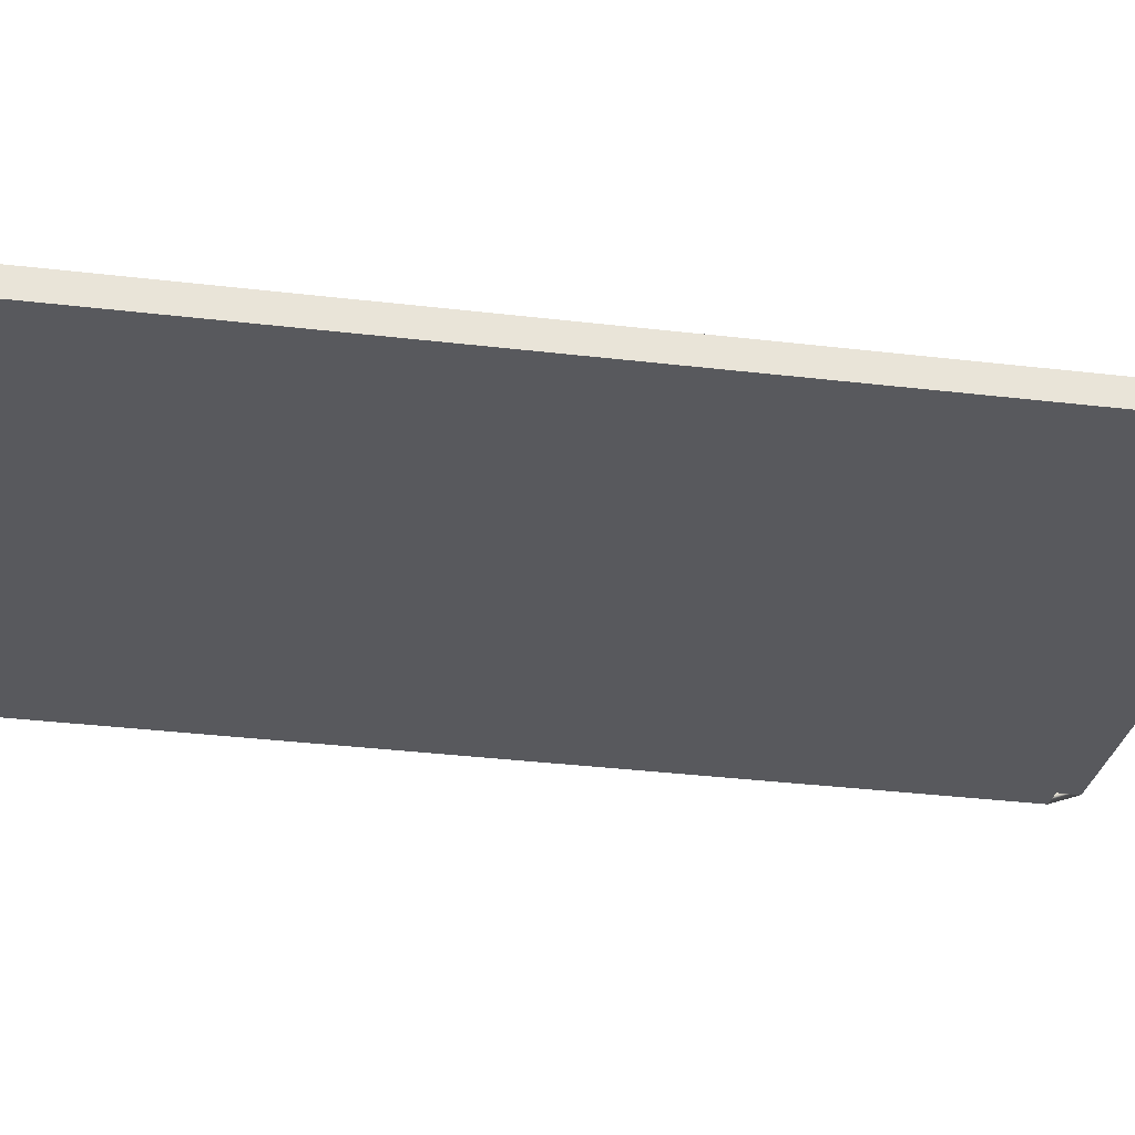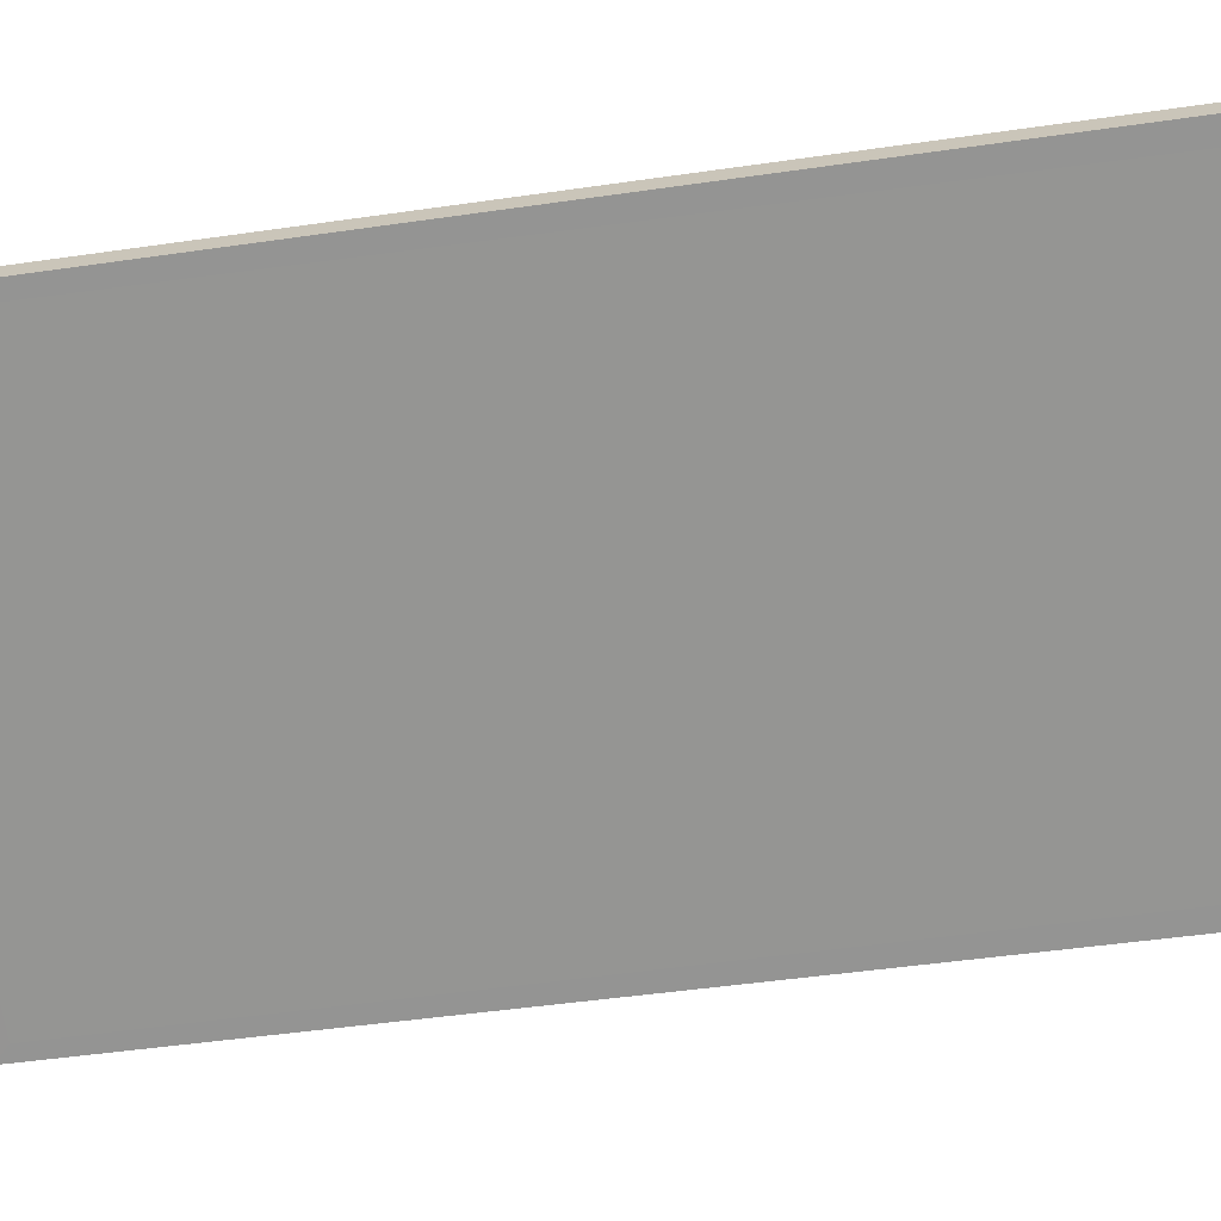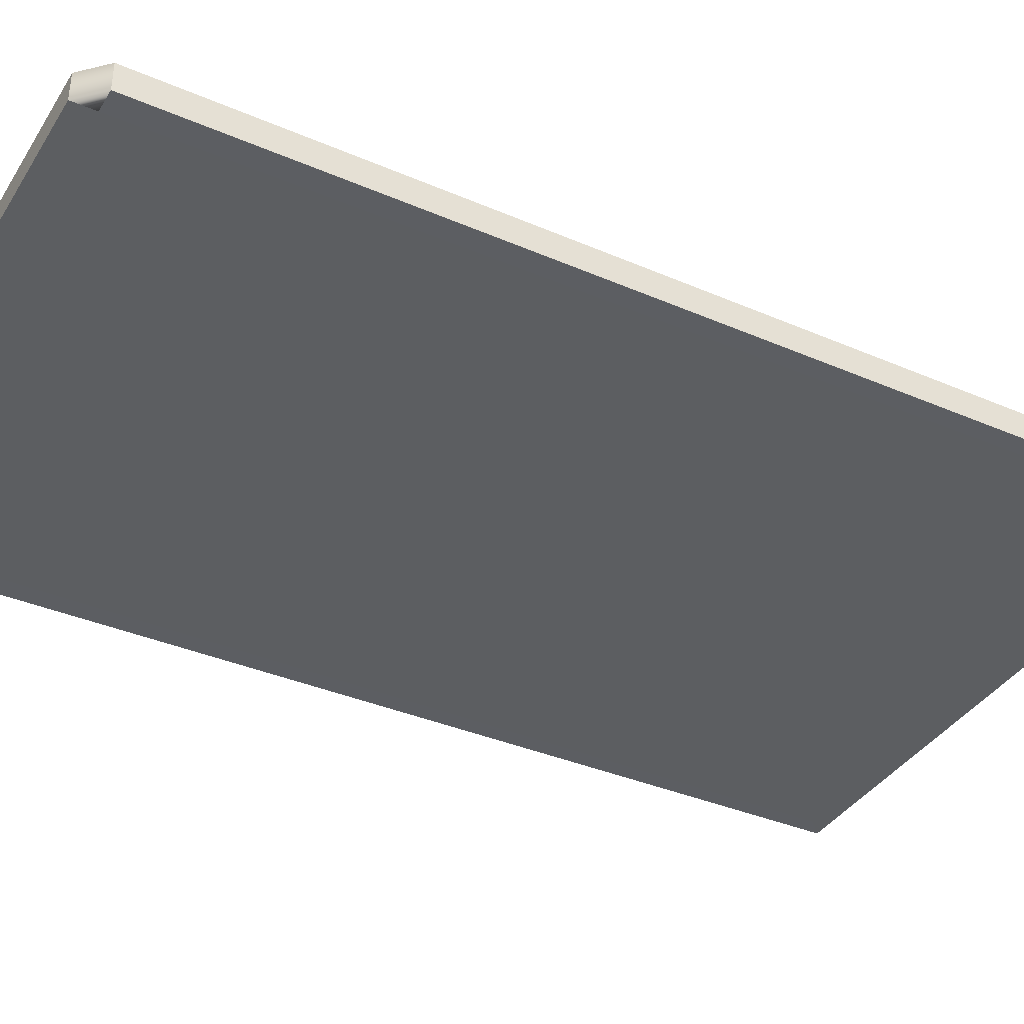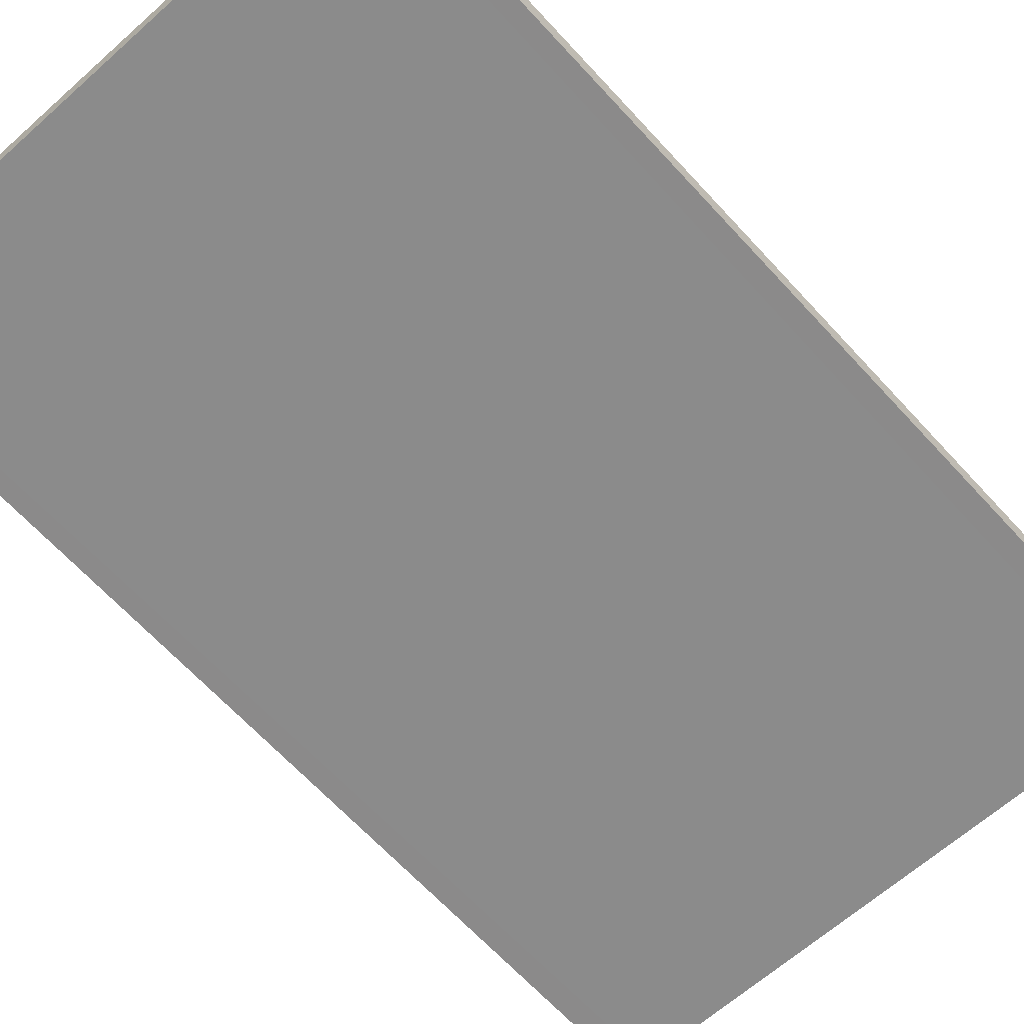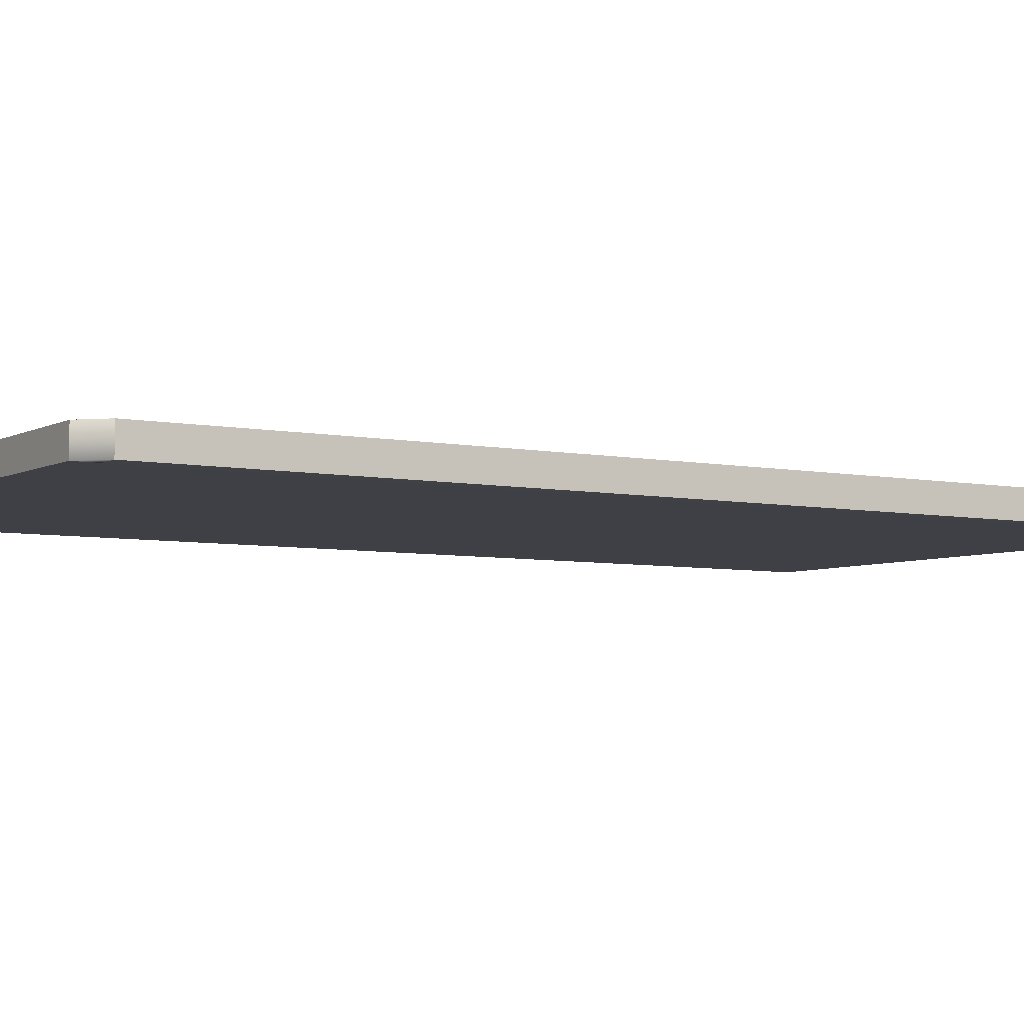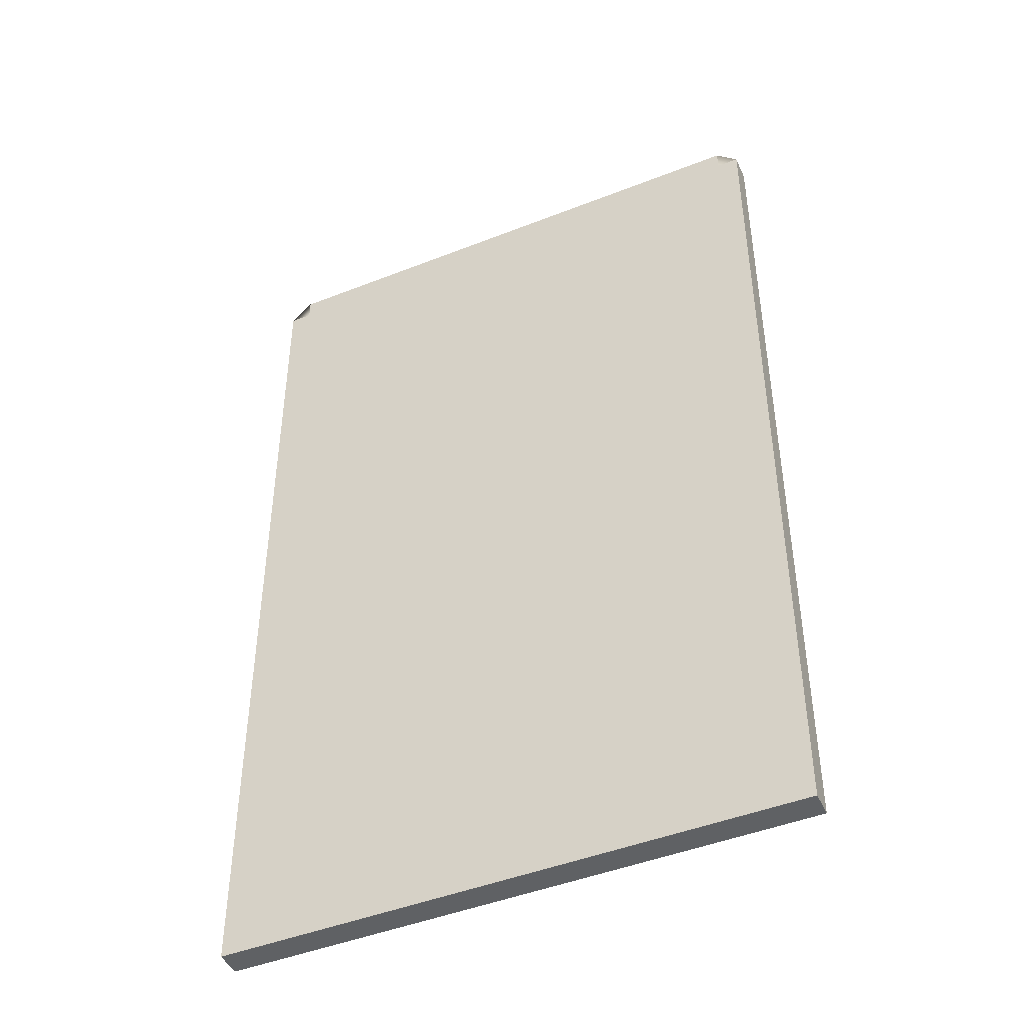
<metadata>
{"format":"obj","ext":"obj","renderer":"f3d","projection":"perspective","resolution":1024,"background":"white","views":[{"elev":-29.2,"azim":79.5,"up":"+Z"},{"elev":-66.3,"azim":97.5,"up":"+Z"},{"elev":-38.1,"azim":-118.4,"up":"+Z"},{"elev":-63.1,"azim":41.9,"up":"+Z"},{"elev":-6.0,"azim":-120.4,"up":"+Z"},{"elev":-46.6,"azim":23.1,"up":"+Y"}]}
</metadata>
<code>
g Plane.016_Plane.017
v -108.7 20.14 417.6
v -99.24 20.14 417.7
v -108.7 36.37 417.6
v -99.24 36.37 417.7
v -108.7 36.37 418
v -108.7 20.14 418
v -99.24 20.14 418.2
v -99.24 36.37 418.2
v -108.7 36.37 417.6
v -99.24 36.37 417.7
v -99.24 36.37 418.2
v -108.7 36.37 418
v -108.7 20.14 417.6
v -108.7 36.37 417.6
v -99.24 36.37 417.7
v -99.24 20.14 417.7
v -108.7 20.14 418
v -99.24 20.14 418.2
v -99.24 36.37 418.2
v -108.7 36.37 418
v -108.7 36.37 417.6
v -99.24 36.37 417.7
v -99.24 36.37 418.2
v -108.7 36.37 418
v -108.7 20.14 417.6
v -108.7 36.37 417.6
v -99.24 36.37 417.7
v -99.24 20.14 417.7
v -108.7 20.14 418
v -99.24 20.14 418.2
v -99.24 36.37 418.2
v -108.7 36.37 418
v -108.7 36.37 417.6
v -99.24 36.37 417.7
v -99.24 36.37 418.2
v -108.7 36.37 418
v -108.7 20.14 417.6
v -108.7 36.37 417.6
v -99.24 36.37 417.7
v -99.24 20.14 417.7
v -108.7 20.14 418
v -99.24 20.14 418.2
v -99.24 36.37 418.2
v -108.7 36.37 418
v -108.7 36.37 417.6
v -99.24 36.37 417.7
v -99.24 36.37 418.2
v -108.7 36.37 418
v -109 19.87 417.6
v -109.1 36.37 417.6
v -98.85 36.37 417.7
v -98.96 19.87 417.7
v -109 19.87 418
v -98.97 19.87 418.2
v -98.85 36.37 418.2
v -109.1 36.37 418
v -108.7 36.75 417.6
v -99.24 36.75 417.7
v -99.24 36.75 418.2
v -108.7 36.75 418
g Plane.016_tablo_sarı
f 1 3 4 2
f 6 7 8 5
f 2 4 15 16
f 4 10 22 15
f 5 8 11 12
f 10 9 21 22
f 8 7 18 19
f 9 3 14 21
f 4 3 9 10
f 7 6 17 18
f 18 17 29 30
f 21 14 26 33
f 13 16 28 25
f 17 20 32 29
f 20 24 36 32
f 16 15 27 28
f 11 8 19 23
f 12 11 23 24
f 1 2 16 13
f 5 12 24 20
f 3 1 13 14
f 6 5 20 17
f 33 26 38 45
f 25 28 40 37
f 29 32 44 41
f 32 36 48 44
f 28 27 39 40
f 36 35 47 48
f 22 21 33 34
f 15 22 34 27
f 14 13 25 26
f 23 19 31 35
f 19 18 30 31
f 24 23 35 36
f 37 40 52 49
f 40 39 51 52
f 30 29 41 42
f 34 33 45 46
f 27 34 46 39
f 26 25 37 38
f 35 31 43 47
f 31 30 42 43
f 45 38 50 57
f 46 45 57 58
f 39 46 58 51
f 38 37 49 50
g Plane.016_m_white
f 41 44 56 53
f 44 48 60 56
f 48 47 59 60
f 43 42 54 55
f 52 51 55 54
f 50 49 53 56
f 49 52 54 53
f 58 57 60 59
f 50 56 60 57
f 55 51 58 59
f 42 41 53 54
f 47 43 55 59

</code>
